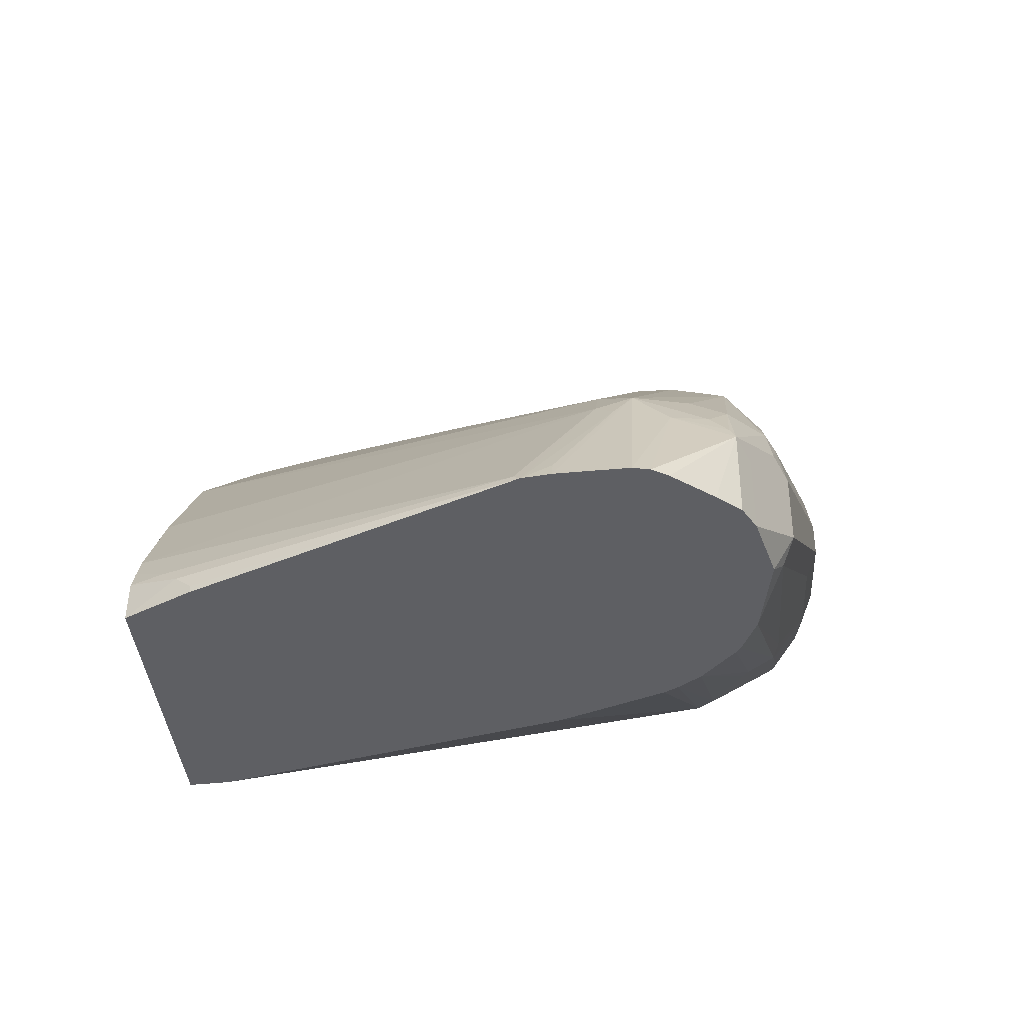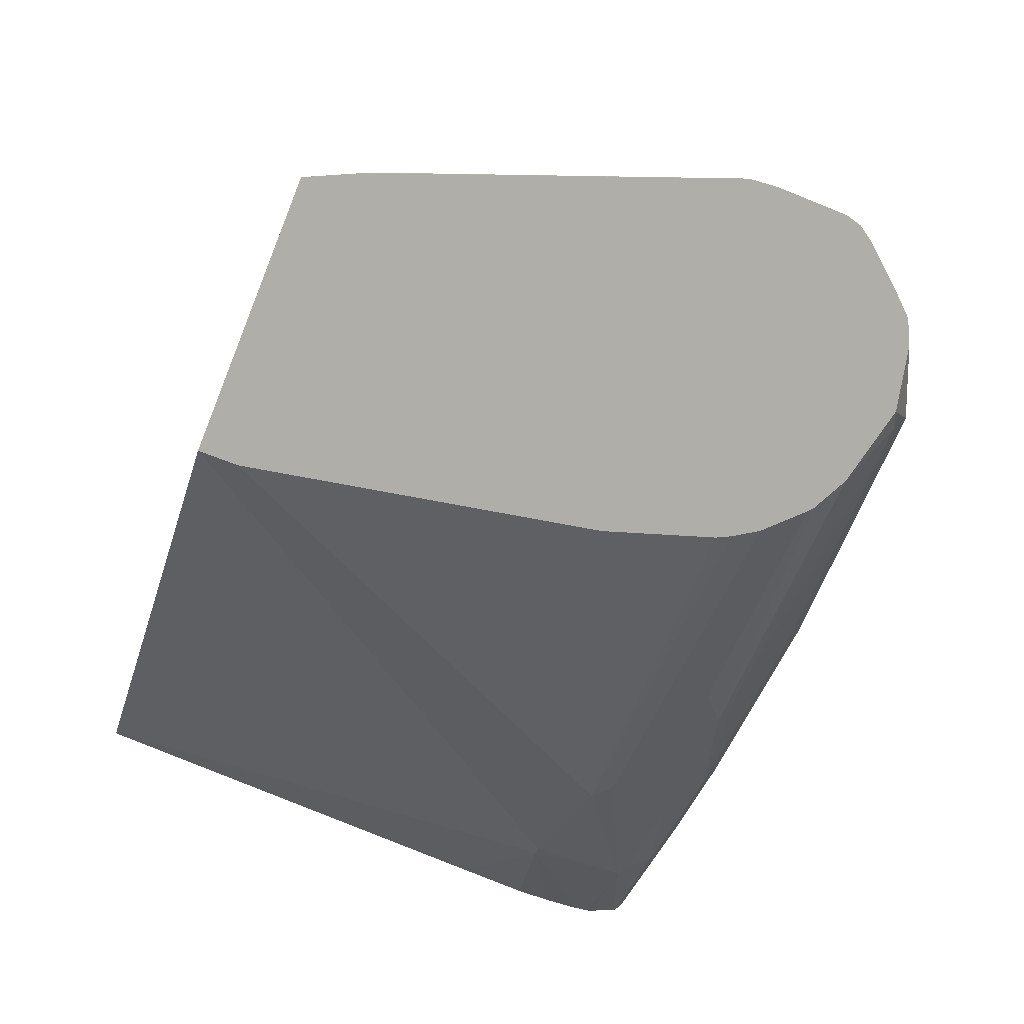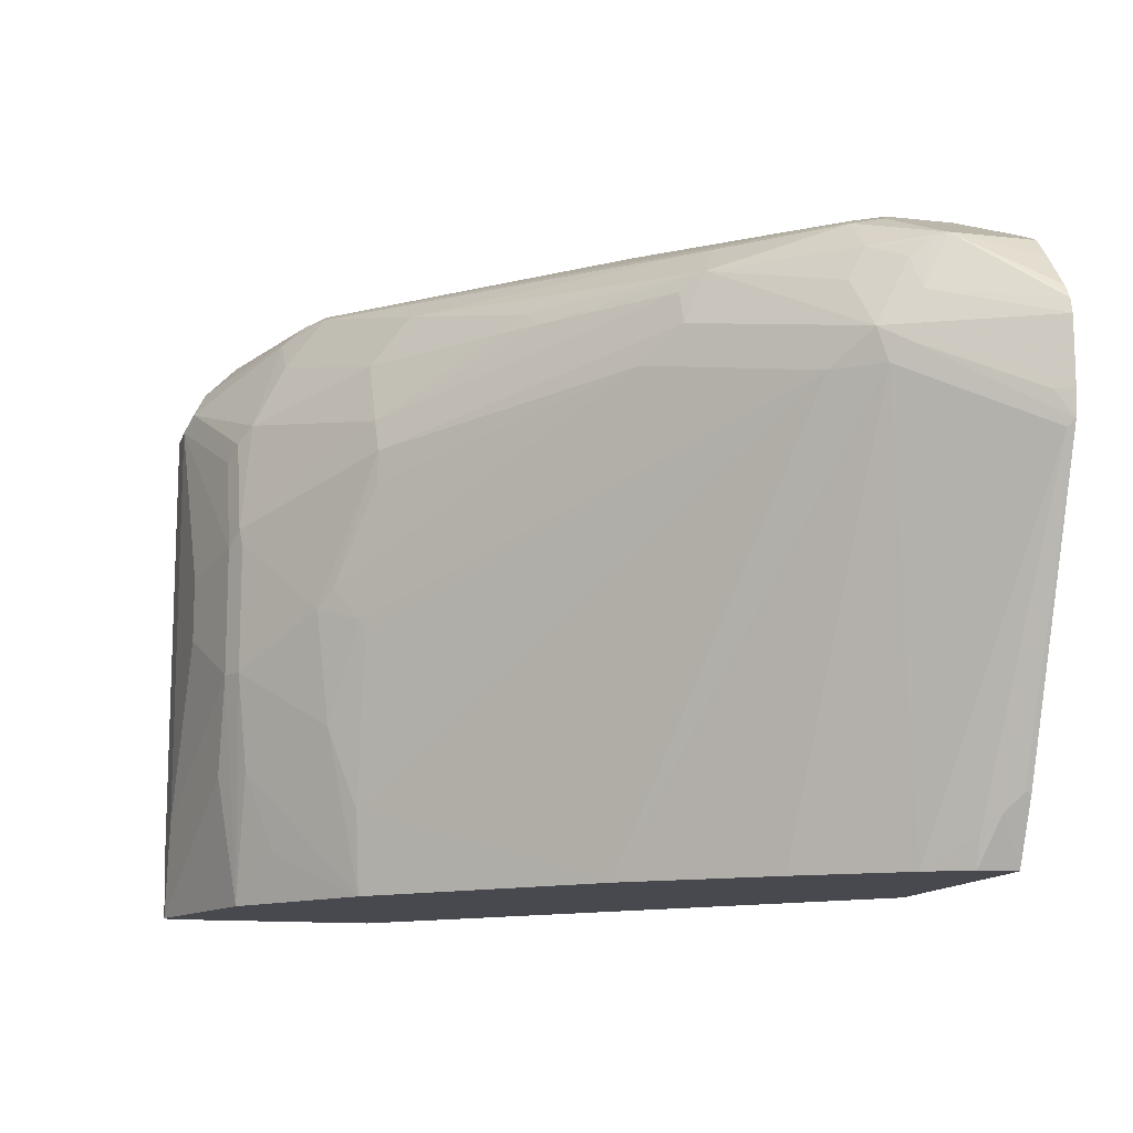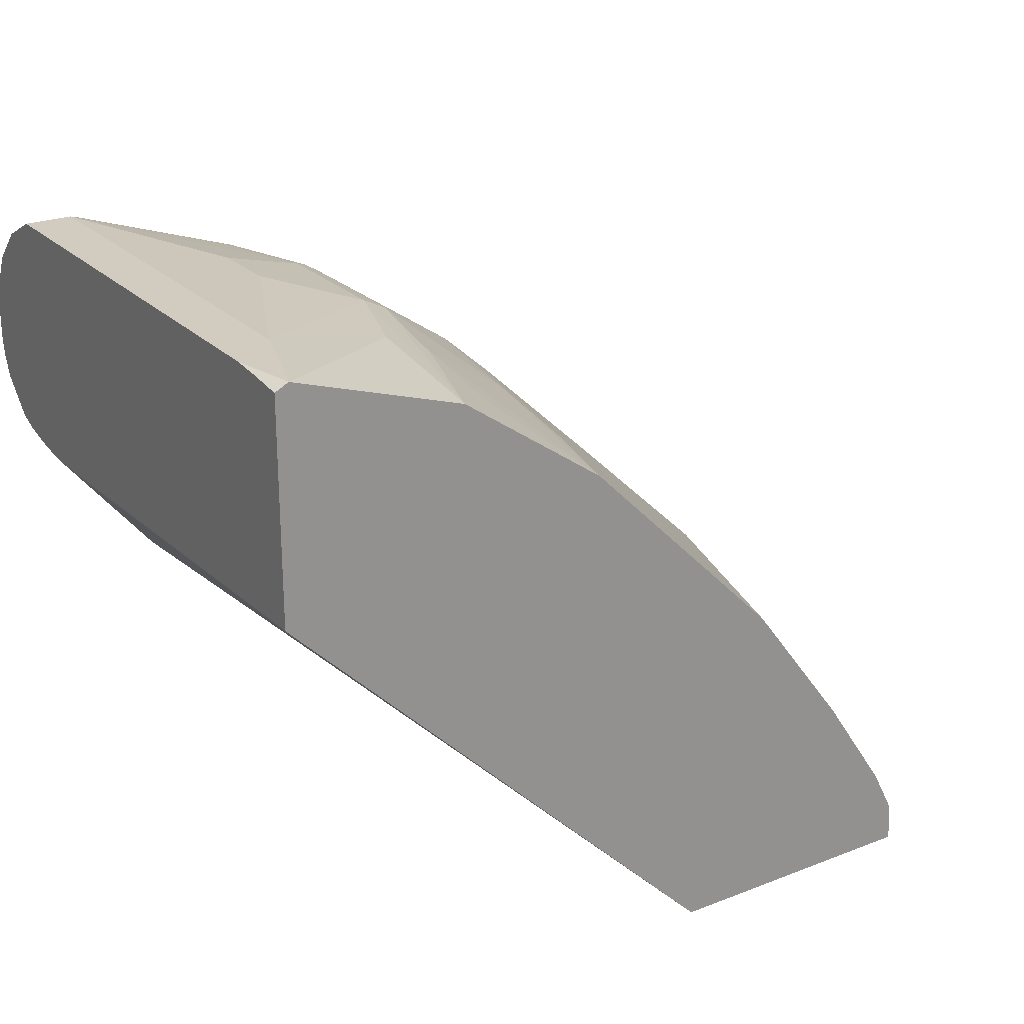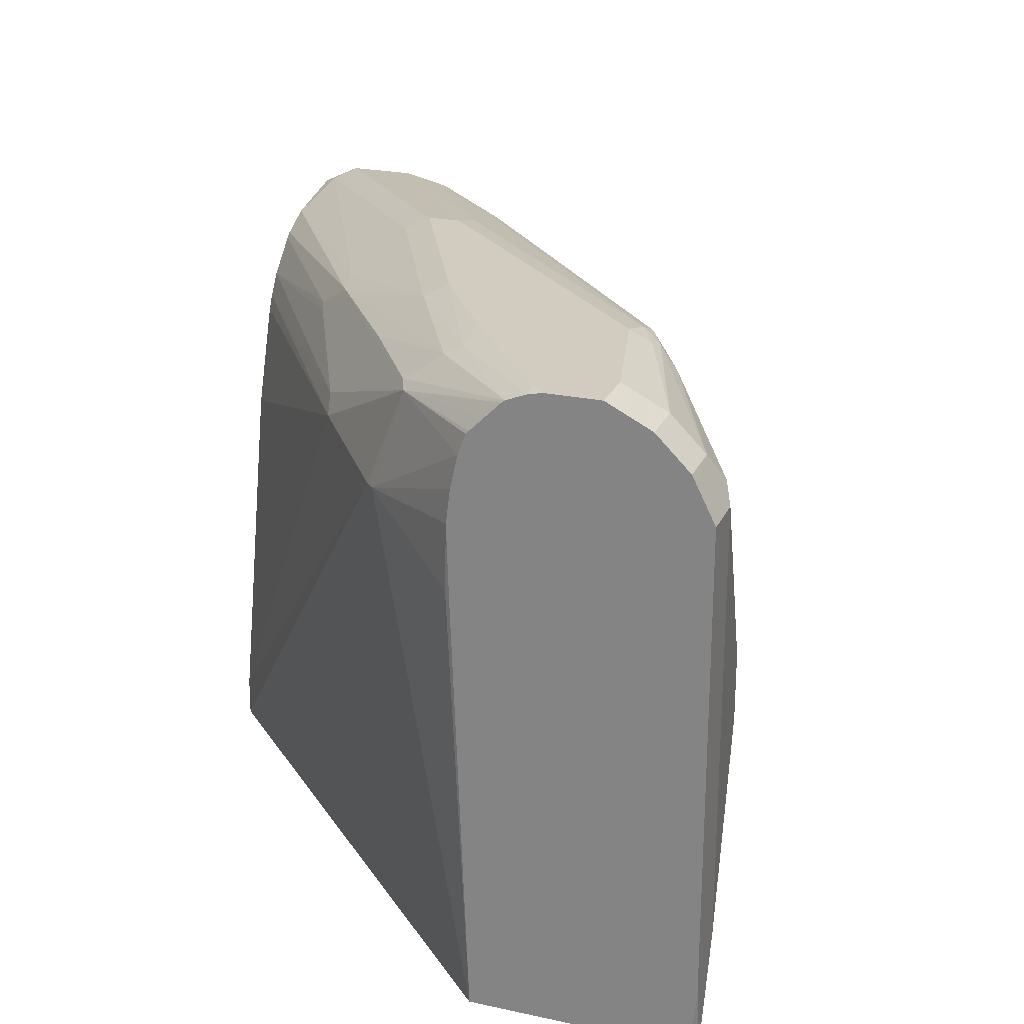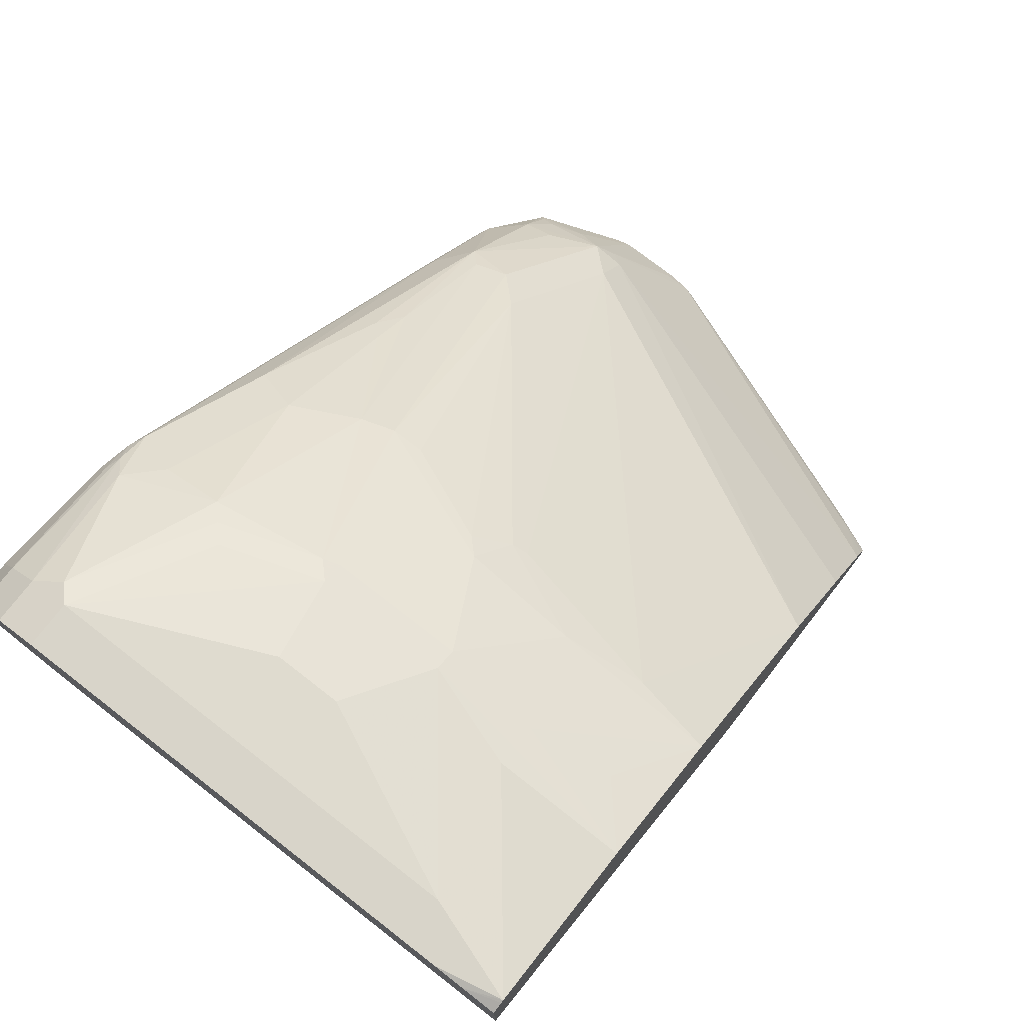
<metadata>
{"format":"obj","ext":"obj","renderer":"f3d","projection":"perspective","resolution":1024,"background":"white","views":[{"elev":-40.7,"azim":96.5,"up":"+Z"},{"elev":-77.5,"azim":68.2,"up":"+Z"},{"elev":-12.6,"azim":75.2,"up":"+Y"},{"elev":24.1,"azim":-32.8,"up":"+Z"},{"elev":23.8,"azim":-70.2,"up":"+Y"},{"elev":75.7,"azim":-52.2,"up":"+Z"}]}
</metadata>
<code>
v 0.4606 0.5368 -0.4017
v 0.4606 0.5022 -0.4017
v 0.4586 0.5446 -0.4017
v 0.4285 0.5541 -0.3442
v 0.4213 0.5368 -0.3232
v 0.4559 0.5022 -0.3925
v 0.4593 0.4882 -0.4017
v 0.457 0.5473 -0.4017
v 0.4271 0.583 -0.3578
v 0.4242 0.5801 -0.3506
v 0.4213 0.5714 -0.3405
v 0.4221 0.5195 -0.329
v 0.4285 0.5281 -0.3377
v 0.4069 0.5801 -0.3246
v 0.4069 0.5628 -0.316
v 0.355 0.5801 -0.2641
v 0.3521 0.5541 -0.254
v 0.404 0.5368 -0.3059
v 0.404 0.5195 -0.3059
v 0.4567 0.4848 -0.3982
v 0.3939 0.3204 -0.3896
v 0.3983 0.329 -0.3982
v 0.3983 0.329 -0.4017
v 0.4536 0.5524 -0.4017
v 0.4373 0.5718 -0.4017
v 0.4271 0.583 -0.4017
v 0.4156 0.5887 -0.3636
v 0.3925 0.6003 -0.3405
v 0.3896 0.5974 -0.3246
v 0.2828 0.2951 -0.2366
v 0.3347 0.2951 -0.3059
v 0.3694 0.2951 -0.3578
v 0.2684 0.5801 -0.1948
v 0.2828 0.5714 -0.202
v 0.3463 0.5714 -0.2532
v 0.3723 0.5974 -0.3074
v 0.3377 0.5974 -0.2727
v 0.1992 0.5974 -0.1515
v 0.2136 0.5195 -0.1328
v 0.3347 0.5368 -0.2366
v 0.202 0.4329 -0.127
v 0.2035 0.4243 -0.1299
v 0.1862 0.3377 -0.1299
v 0.3874 0.3117 -0.3809
v 0.3812 0.2951 -0.3809
v 0.3813 0.2951 -0.382
v 0.3826 0.2951 -0.4017
v 0.4156 0.5887 -0.4017
v 0.3809 0.6061 -0.3463
v 0.3809 0.6017 -0.3268
v 0.1789 0.2951 -0.1328
v 0.3756 0.2951 -0.3699
v 0.2597 0.5714 -0.184
v 0.2078 0.5368 -0.1321
v 0.329 0.6017 -0.2749
v 0.1212 0.619 -0.1191
v 0.1299 0.6147 -0.1169
v 0.1212 0.5887 -0.09741
v 0.1905 0.5714 -0.1321
v 0.1992 0.5801 -0.1429
v 0.2136 0.5022 -0.1328
v 0.1299 0.4935 -0.07362
v 0.1328 0.4848 -0.07506
v 0.1818 0.4416 -0.1082
v 0.1905 0.4502 -0.1147
v 0.1789 0.381 -0.1154
v 0.1847 0.3463 -0.127
v 0.2437 0.2951 -0.4017
v 0.3843 0.5957 -0.4017
v 0.3809 0.6061 -0.3809
v 0.2424 0.6234 -0.2597
v 0.2597 0.619 -0.2575
v 0.127 0.3637 -0.08084
v 0.1328 0.329 -0.09238
v 0.1342 0.3204 -0.09525
v 0.1047 0.2951 -0.08053
v 0.1212 0.5541 -0.08009
v 0.1039 0.6234 -0.1212
v 0.1039 0.6176 -0.1097
v 0.1126 0.6147 -0.1082
v 0.1039 0.6061 -0.09741
v 0.1126 0.5455 -0.07362
v 0.1212 0.4848 -0.06927
v 0.1328 0.4156 -0.07506
v 0.2441 0.3151 -0.4017
v 0.01225 0.2951 -0.1703
v 0.05632 0.5455 -0.2338
v 0.06064 0.5455 -0.2381
v 0.3752 0.6003 -0.3925
v 0.3446 0.587 -0.4017
v 0.2424 0.6234 -0.277
v 0.1212 0.6234 -0.1386
v 0.1212 0.4156 -0.06927
v 0.1039 0.3637 -0.06927
v 0.01736 0.2951 -0.05198
v 0.04332 0.5801 -0.0563
v 0.03463 0.6234 -0.1039
v 0.03463 0.6118 -0.08084
v 0.03463 0.5945 -0.06352
v 0.1039 0.5368 -0.06927
v 0.03463 0.5714 -0.05198
v 0.07796 0.4762 -0.0563
v 0.2787 0.4882 -0.4017
v 0.1155 0.5541 -0.2828
v 0.01035 0.2951 -0.1682
v 0.05632 0.5974 -0.2165
v 0.01158 0.5195 -0.1789
v 0.01035 0.5541 -0.1777
v 0.01035 0.5714 -0.1755
v 0.01035 0.5887 -0.1716
v 0.2713 0.6003 -0.3405
v 0.2366 0.6176 -0.2886
v 0.202 0.6003 -0.3059
v 0.3272 0.5783 -0.4017
v 0.1862 0.5974 -0.303
v 0.1386 0.6234 -0.2251
v 0.07796 0.4416 -0.0563
v 0.03463 0.3463 -0.05198
v 0.01035 0.329 -0.05198
v 0.01035 0.3131 -0.05335
v 0.0159 0.2951 -0.05267
v 0.03463 0.583 -0.05773
v 0.01035 0.6234 -0.1039
v 0.01035 0.621 -0.09922
v 0.01035 0.6152 -0.08769
v 0.01035 0.6118 -0.08084
v 0.01035 0.5945 -0.06352
v 0.01035 0.5898 -0.06116
v 0.01035 0.5783 -0.05541
v 0.01035 0.5714 -0.05198
v 0.296 0.5402 -0.4017
v 0.1256 0.5628 -0.2857
v 0.2996 0.5472 -0.4017
v 0.01035 0.5158 -0.1765
v 0.01035 0.2951 -0.05547
v 0.01035 0.5992 -0.1676
v 0.01035 0.6009 -0.1662
v 0.01035 0.6086 -0.1584
v 0.01035 0.6163 -0.1507
v 0.01035 0.6177 -0.149
v 0.0635 0.6003 -0.2193
v 0.1328 0.6176 -0.2366
v 0.3243 0.576 -0.4017
v 0.1905 0.5887 -0.3117
v 0.1342 0.5974 -0.2684
v 0.1155 0.6003 -0.254
v 0.06496 0.6147 -0.1991
v 0.202 0.583 -0.3232
v 0.06712 0.619 -0.1905
v 0.0866 0.6234 -0.1905
v 0.01035 0.6234 -0.1315
v 0.1948 0.5801 -0.3203
v 0.307 0.5587 -0.4017
v 0.01035 0.6218 -0.1386
v 0.01736 0.6234 -0.1386
f 87 108 109
f 87 107 108
f 87 105 107
f 87 106 88
f 86 105 87
f 85 104 103
f 83 101 102
f 83 117 93
f 83 102 117
f 83 100 101
f 82 96 100
f 82 100 83
f 81 99 96
f 87 109 110
f 85 88 104
f 87 110 106
f 96 122 101
f 89 90 111
f 96 101 100
f 80 99 81
f 96 99 122
f 95 120 121
f 95 119 120
f 95 130 119
f 95 101 130
f 88 106 104
f 95 118 101
f 93 118 94
f 93 117 118
f 91 112 116
f 90 115 113
f 90 114 115
f 90 113 111
f 89 111 112
f 94 118 95
f 80 98 99
f 71 155 151
f 78 98 79
f 69 90 89
f 69 89 70
f 68 88 85
f 68 87 88
f 68 86 87
f 66 84 73
f 64 84 66
f 63 84 64
f 63 93 84
f 63 83 93
f 62 83 63
f 62 82 83
f 62 77 82
f 97 123 124
f 58 77 59
f 70 89 112
f 70 112 91
f 71 91 116
f 71 116 150
f 78 97 98
f 77 96 82
f 77 81 96
f 76 94 95
f 76 93 94
f 76 84 93
f 74 76 75
f 79 98 80
f 73 76 74
f 72 92 78
f 71 92 72
f 71 78 92
f 71 97 78
f 71 123 97
f 71 151 123
f 71 150 155
f 73 84 76
f 97 124 125
f 105 108 134
f 98 125 126
f 115 148 144
f 115 143 148
f 115 147 142
f 115 146 147
f 115 141 146
f 115 145 141
f 115 144 145
f 114 143 115
f 113 115 142
f 112 142 116
f 112 113 142
f 111 113 112
f 107 134 108
f 106 141 132
f 106 140 141
f 116 142 149
f 106 139 140
f 116 149 150
f 132 141 145
f 58 81 77
f 149 155 150
f 149 154 155
f 148 153 152
f 143 153 148
f 142 147 149
f 141 147 146
f 140 147 141
f 140 149 147
f 140 154 149
f 132 153 133
f 132 152 153
f 132 148 152
f 132 144 148
f 132 145 144
f 120 135 121
f 106 138 139
f 106 137 138
f 106 136 137
f 105 135 120
f 105 134 107
f 104 133 131
f 104 132 133
f 104 106 132
f 103 104 131
f 101 129 130
f 101 128 129
f 101 122 128
f 101 117 102
f 101 118 117
f 99 128 122
f 99 127 128
f 98 127 99
f 98 126 127
f 105 120 119
f 105 119 130
f 105 130 129
f 105 129 128
f 106 110 136
f 105 109 108
f 105 110 109
f 105 136 110
f 105 137 136
f 105 138 137
f 105 139 138
f 151 155 154
f 105 140 139
f 105 151 154
f 105 123 151
f 105 124 123
f 105 125 124
f 105 126 125
f 105 127 126
f 105 128 127
f 105 154 140
f 57 81 58
f 97 125 98
f 56 72 78
f 9 29 14
f 9 28 29
f 9 49 28
f 9 27 49
f 9 48 27
f 9 26 48
f 9 25 26
f 9 24 25
f 9 14 10
f 8 24 9
f 7 22 23
f 7 21 22
f 7 20 21
f 7 12 20
f 7 13 12
f 10 14 11
f 6 13 7
f 12 19 30
f 12 31 32
f 18 40 19
f 17 40 18
f 17 39 40
f 17 54 39
f 17 35 54
f 16 38 33
f 16 37 38
f 16 36 37
f 16 29 36
f 16 35 17
f 16 34 35
f 16 33 34
f 14 16 15
f 14 29 16
f 12 32 20
f 12 30 31
f 5 19 12
f 5 18 19
f 5 17 18
f 1 69 48
f 1 90 69
f 1 114 90
f 1 143 114
f 1 153 143
f 1 133 153
f 1 131 133
f 1 103 131
f 1 85 103
f 1 68 85
f 1 47 68
f 1 23 47
f 1 7 23
f 1 2 7
f 57 80 81
f 1 48 26
f 1 26 25
f 1 25 24
f 1 24 8
f 5 16 17
f 5 15 16
f 5 14 15
f 5 11 14
f 5 13 6
f 5 12 13
f 4 11 5
f 19 40 41
f 4 10 11
f 3 9 4
f 3 8 9
f 2 5 6
f 2 6 7
f 1 4 5
f 1 3 4
f 1 8 3
f 4 9 10
f 19 41 42
f 1 5 2
f 19 43 30
f 43 67 51
f 41 43 42
f 41 67 43
f 41 66 67
f 41 64 66
f 41 65 64
f 40 65 41
f 40 61 65
f 39 65 61
f 39 64 65
f 39 63 64
f 39 62 63
f 39 54 62
f 39 61 40
f 38 60 53
f 44 52 45
f 48 69 70
f 49 70 91
f 49 91 71
f 19 42 43
f 56 80 57
f 56 79 80
f 56 78 79
f 55 72 56
f 54 77 62
f 54 59 77
f 38 59 60
f 53 59 54
f 51 75 76
f 51 74 75
f 51 73 74
f 51 67 66
f 50 72 55
f 49 72 50
f 49 71 72
f 53 60 59
f 38 58 59
f 51 66 73
f 37 57 38
f 30 95 121
f 30 76 95
f 30 51 76
f 30 43 51
f 29 50 36
f 28 50 29
f 28 49 50
f 30 121 135
f 27 70 49
f 21 47 22
f 21 46 47
f 21 45 46
f 21 44 45
f 20 44 21
f 38 57 58
f 20 32 44
f 22 47 23
f 30 135 105
f 27 48 70
f 30 86 68
f 37 55 56
f 37 56 57
f 30 105 86
f 36 55 37
f 36 50 55
f 34 54 35
f 33 38 53
f 33 53 34
f 34 53 54
f 30 32 31
f 30 52 32
f 30 45 52
f 30 68 47
f 30 46 45
f 32 52 44
f 30 47 46

</code>
